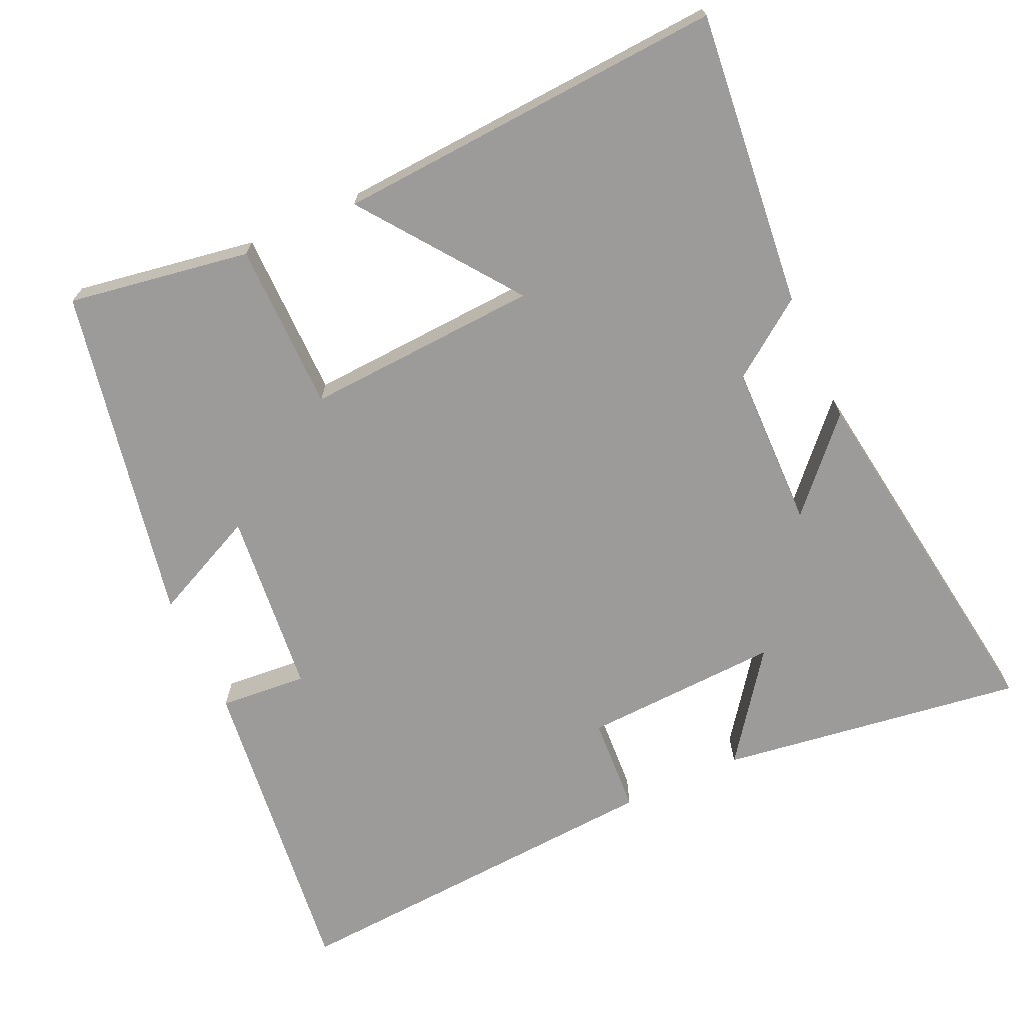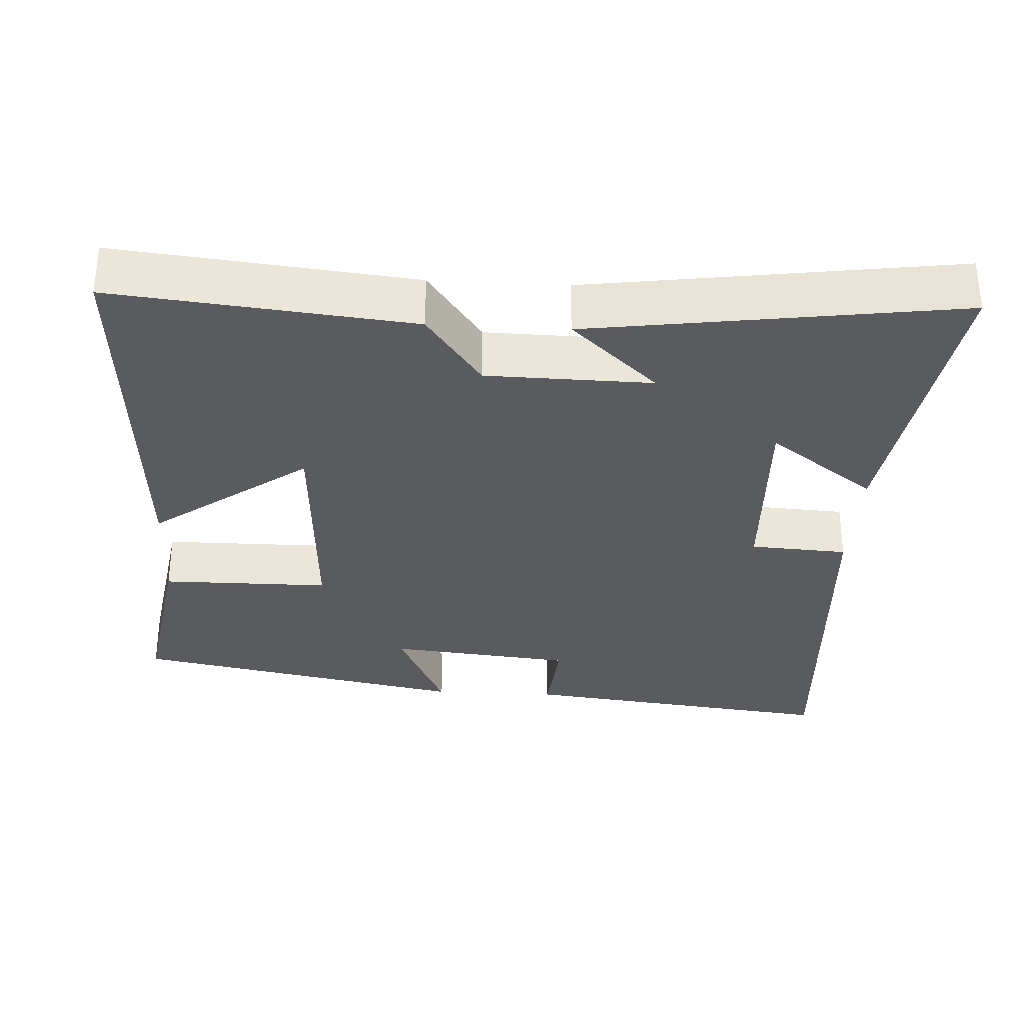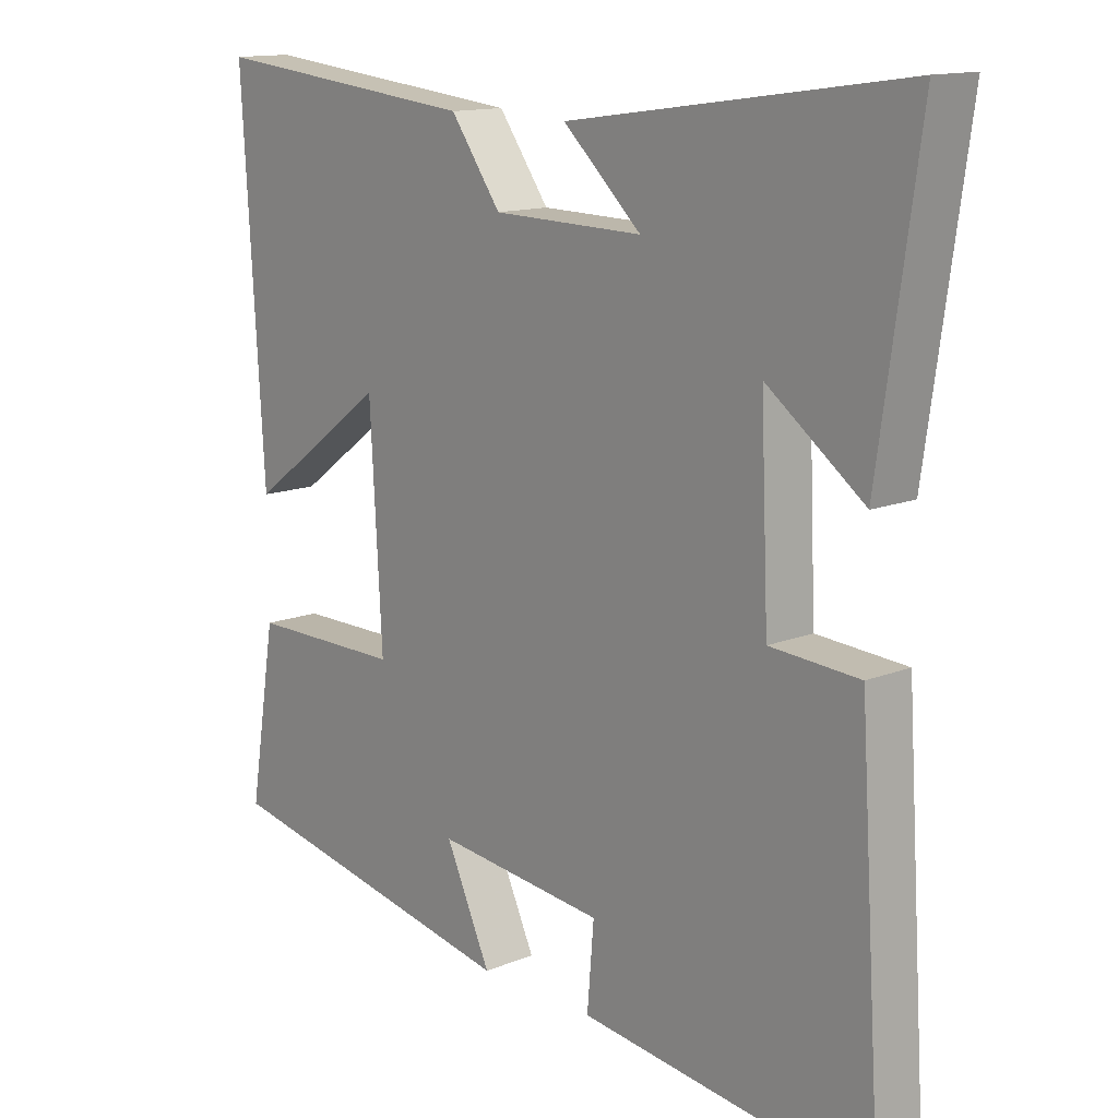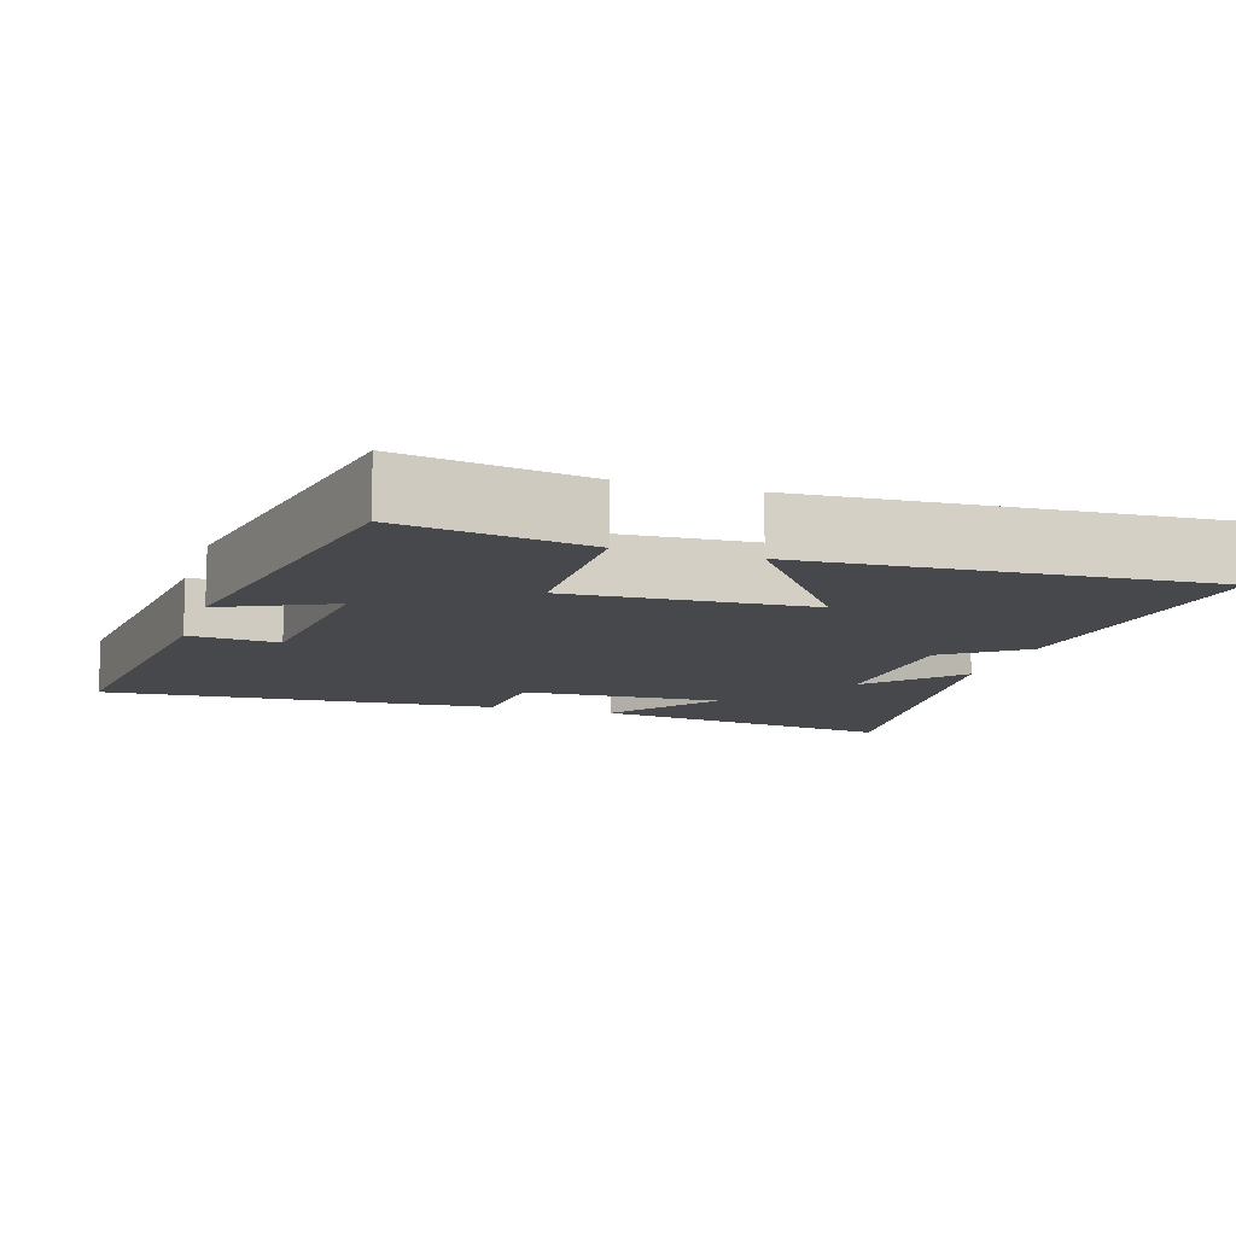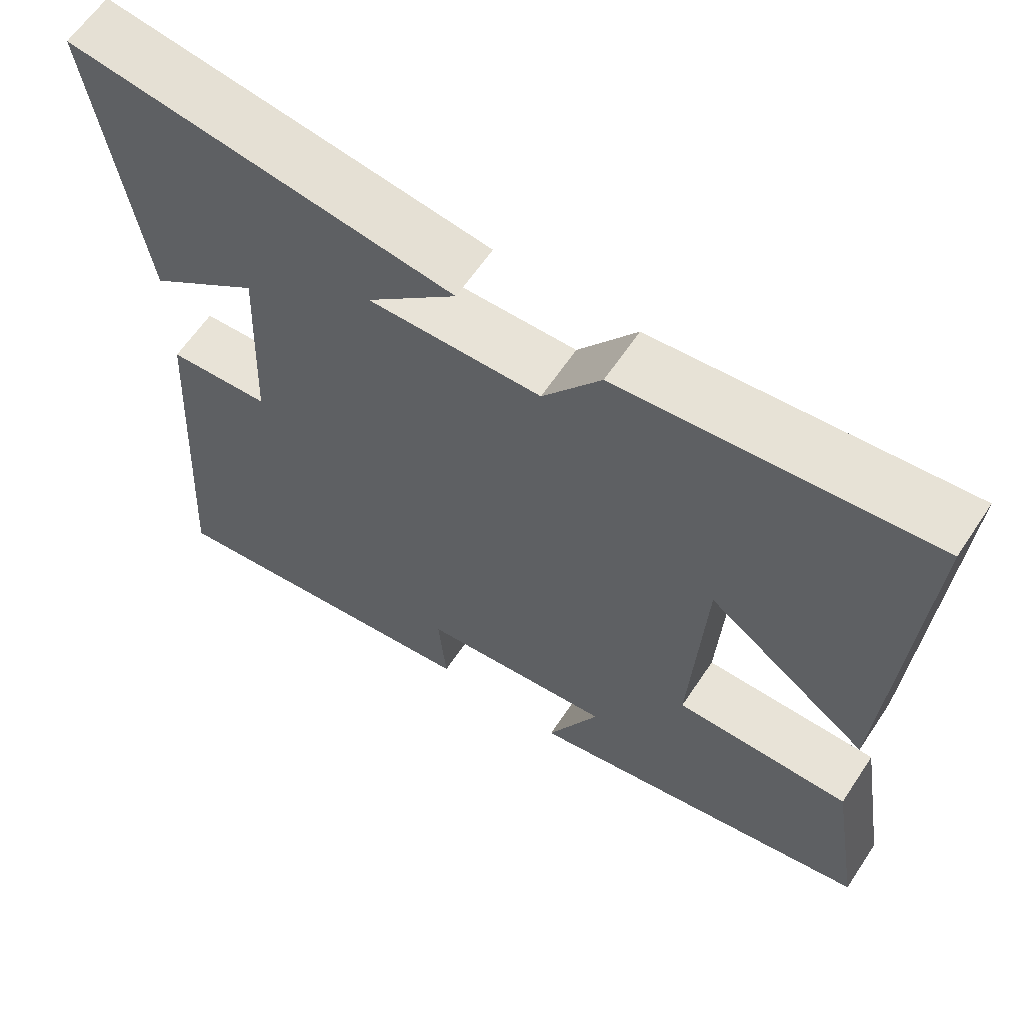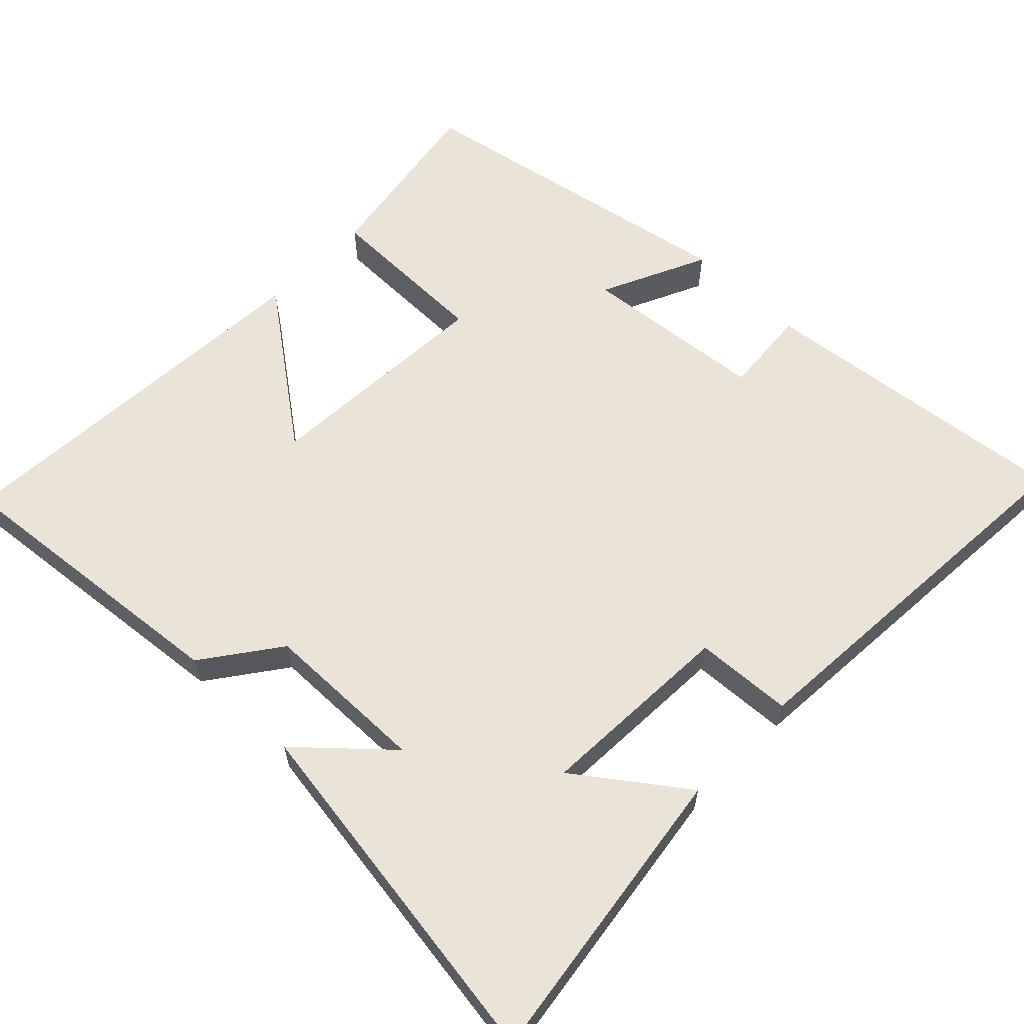
<metadata>
{"format":"obj","ext":"obj","renderer":"f3d","projection":"perspective","resolution":1024,"background":"white","views":[{"elev":-69.7,"azim":-65.4,"up":"+Y"},{"elev":-32.1,"azim":-3.2,"up":"+Y"},{"elev":13.7,"azim":48.3,"up":"+Z"},{"elev":-11.2,"azim":-107.5,"up":"+Y"},{"elev":62.2,"azim":-146.4,"up":"+Z"},{"elev":61.0,"azim":44.4,"up":"+Y"}]}
</metadata>
<code>
v 0.56 0.07 0.572
v 0.5 0.07 0.154
v 0.354 0.07 0.262
v 0.366 0.07 -0.01
v 0.5 0.07 -0.018
v 0.535 0.07 -0.552
v 0.097 0.07 -0.5
v 0.107 0.07 -0.38
v -0.147 0.07 -0.354
v -0.079 0.07 -0.5
v -0.541 0.07 -0.41
v -0.5 0.07 -0.16
v -0.269 0.07 -0.159
v -0.287 0.07 0.163
v -0.5 0.07 0.006
v -0.533 0.07 0.542
v -0.127 0.07 0.5
v -0.051 0.07 0.395
v 0.175 0.07 0.391
v 0.057 0.07 0.5
v 0.56 0 0.572
v 0.5 0 0.154
v 0.354 0 0.262
v 0.366 0 -0.01
v 0.5 0 -0.018
v 0.535 0 -0.552
v 0.097 0 -0.5
v 0.107 0 -0.38
v -0.147 0 -0.354
v -0.079 0 -0.5
v -0.541 0 -0.41
v -0.5 0 -0.16
v -0.269 0 -0.159
v -0.287 0 0.163
v -0.5 0 0.006
v -0.533 0 0.542
v -0.127 0 0.5
v -0.051 0 0.395
v 0.175 0 0.391
v 0.057 0 0.5
f 19 20 1
f 16 17 18
f 15 16 18
f 14 15 18
f 13 14 18 19
f 11 12 13
f 10 11 13
f 9 10 13
f 8 9 13 19
f 6 7 8
f 5 6 8
f 4 5 8
f 3 4 8 19
f 1 2 3
f 1 3 19
f 21 40 39
f 38 37 36
f 38 36 35
f 38 35 34
f 39 38 34 33
f 33 32 31
f 33 31 30
f 33 30 29
f 39 33 29 28
f 28 27 26
f 28 26 25
f 28 25 24
f 39 28 24 23
f 23 22 21
f 39 23 21
f 1 21 22 2
f 2 22 23 3
f 3 23 24 4
f 4 24 25 5
f 5 25 26 6
f 6 26 27 7
f 7 27 28 8
f 8 28 29 9
f 9 29 30 10
f 10 30 31 11
f 11 31 32 12
f 12 32 33 13
f 13 33 34 14
f 14 34 35 15
f 15 35 36 16
f 16 36 37 17
f 17 37 38 18
f 18 38 39 19
f 19 39 40 20
f 20 40 21 1

</code>
